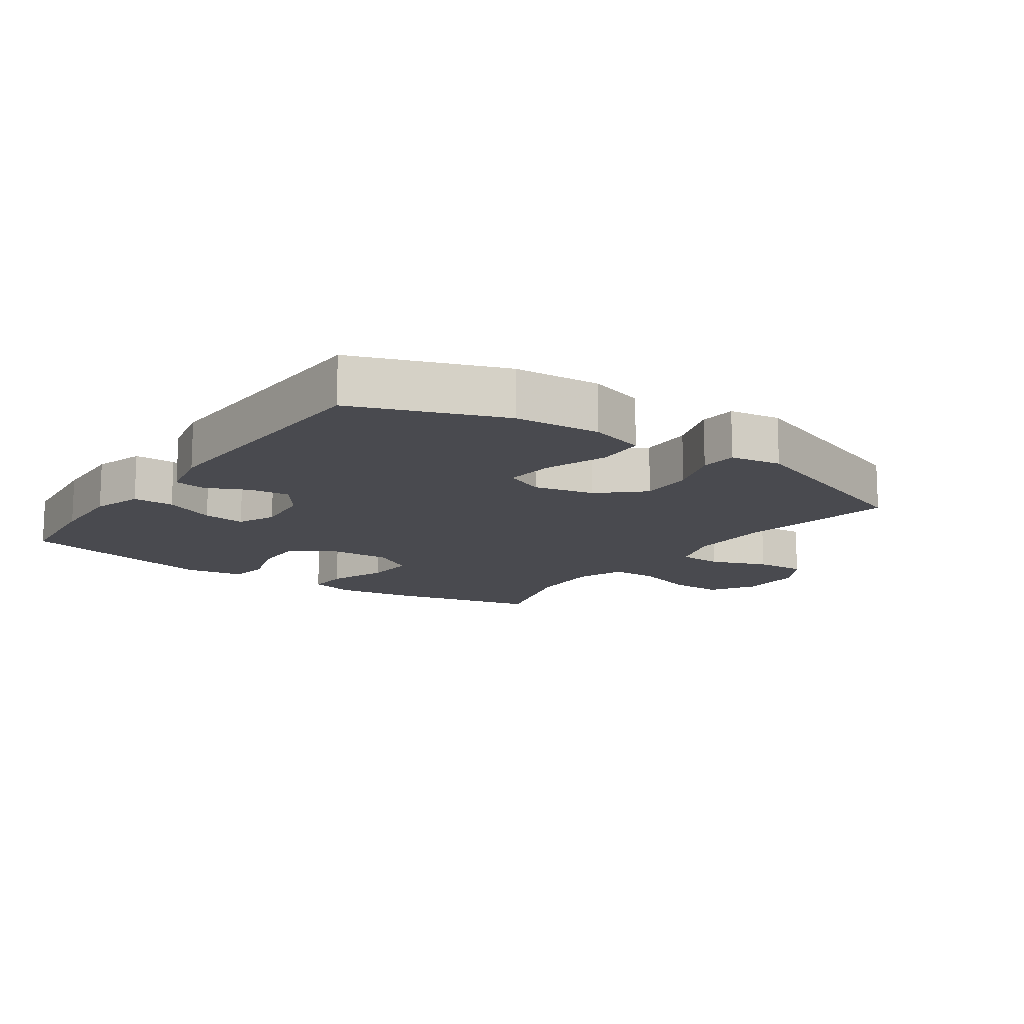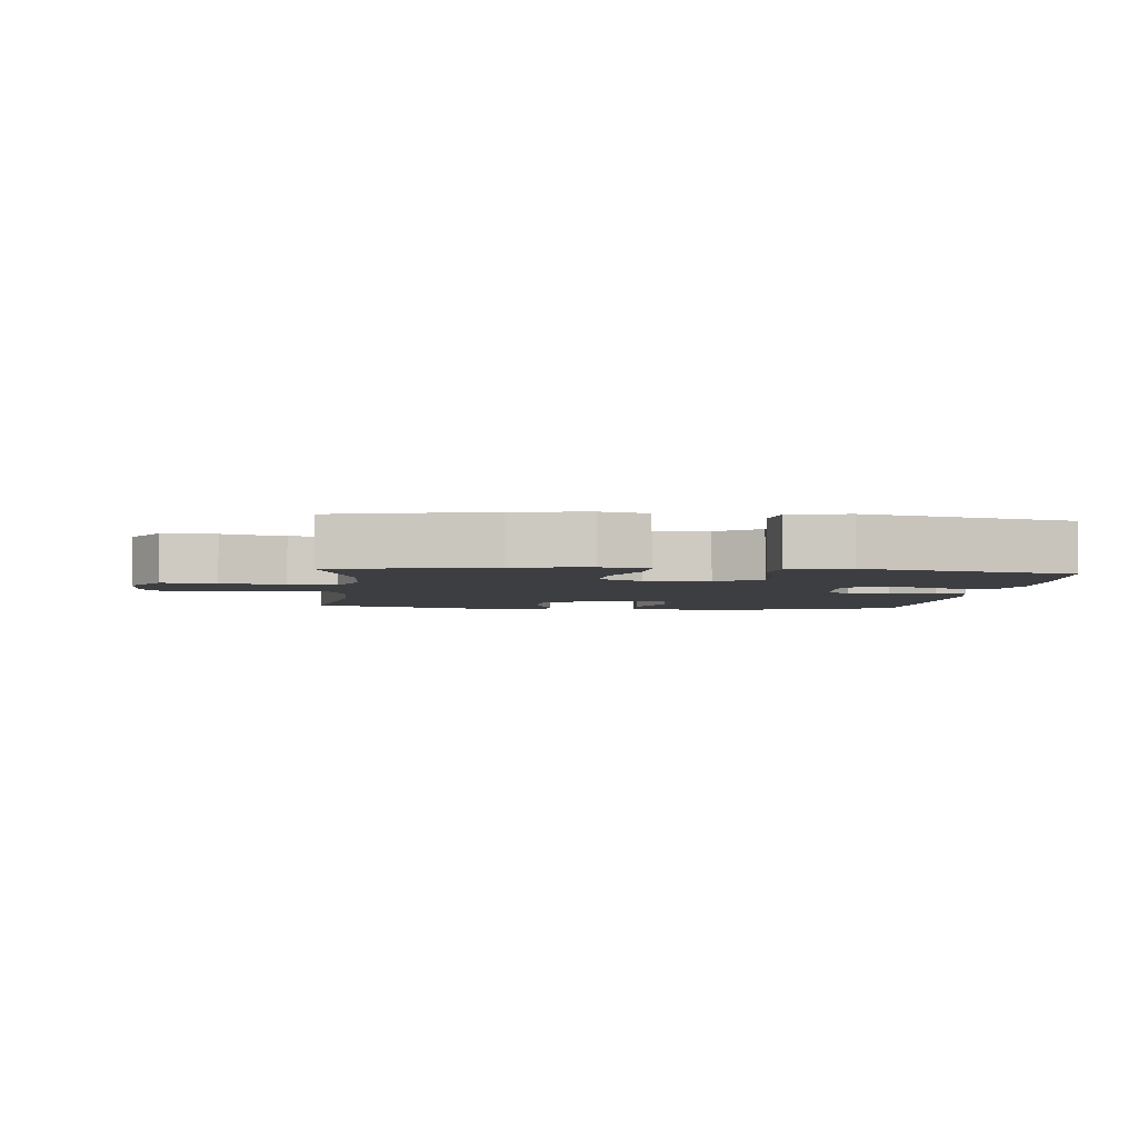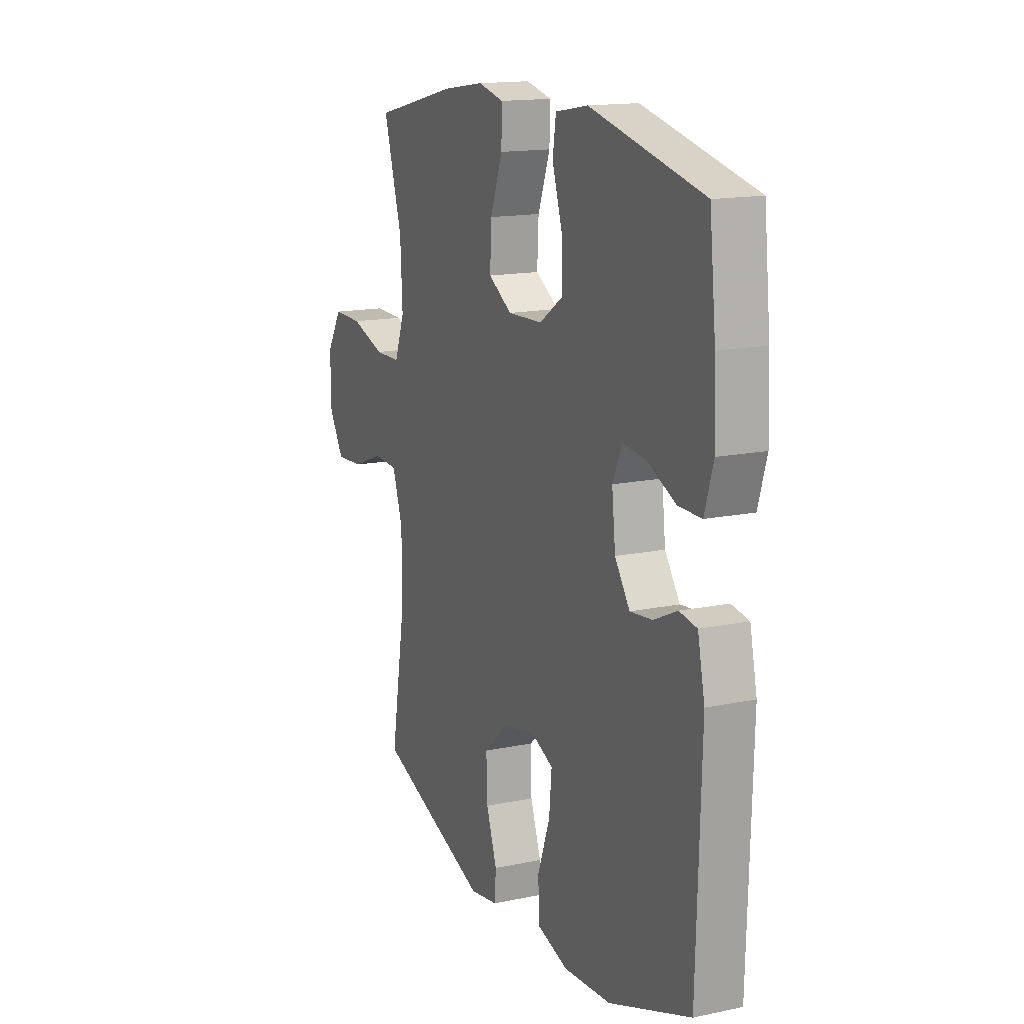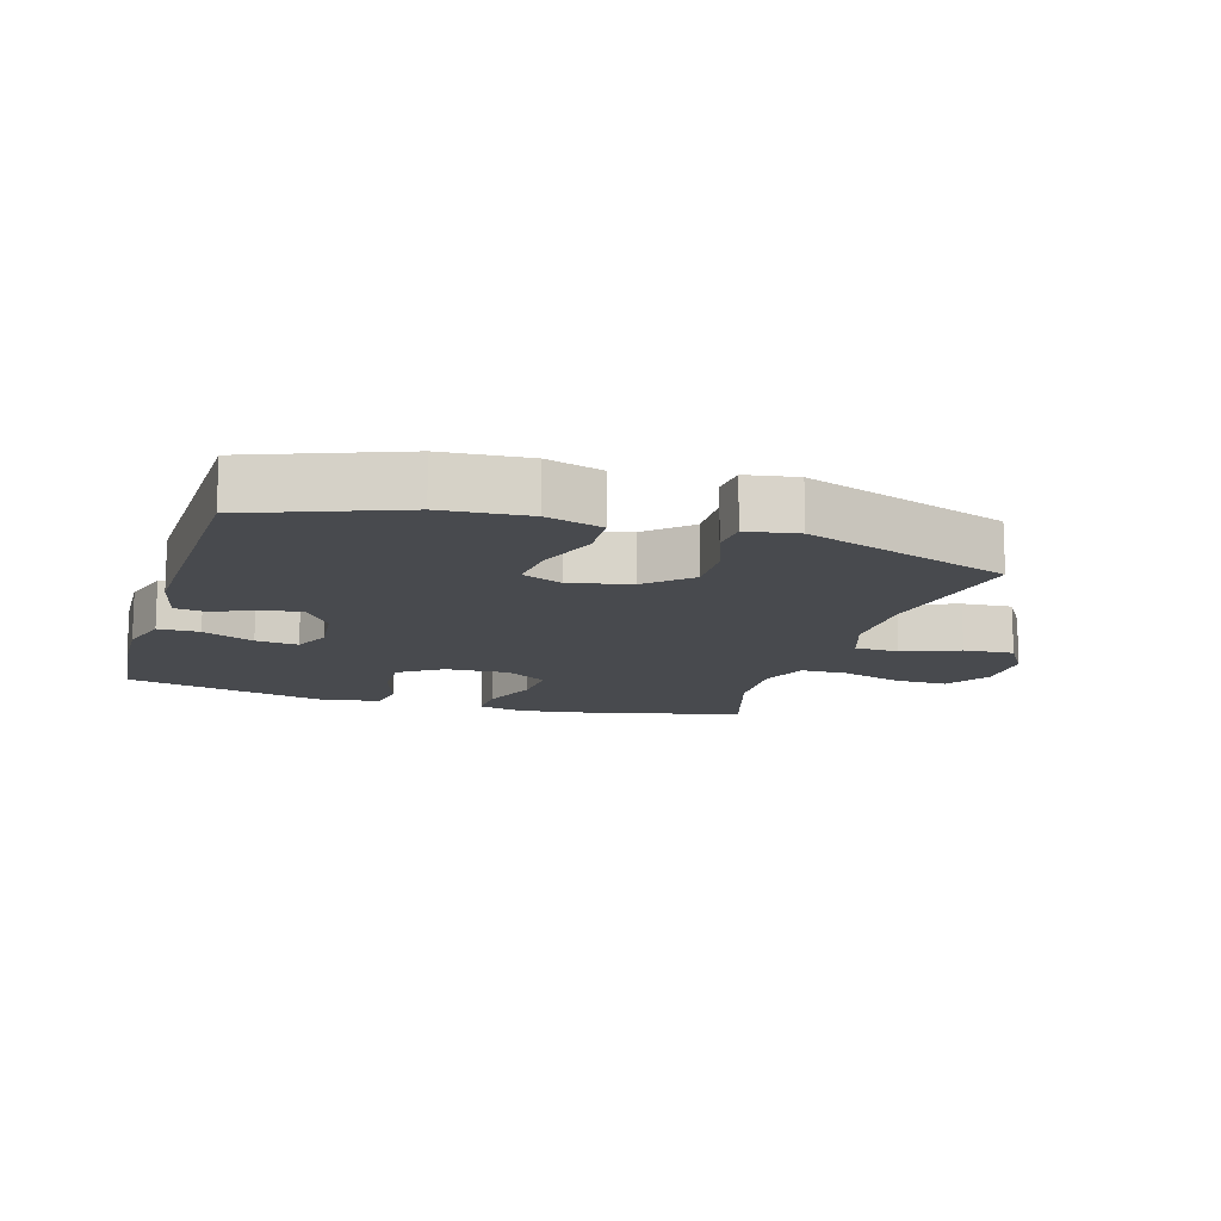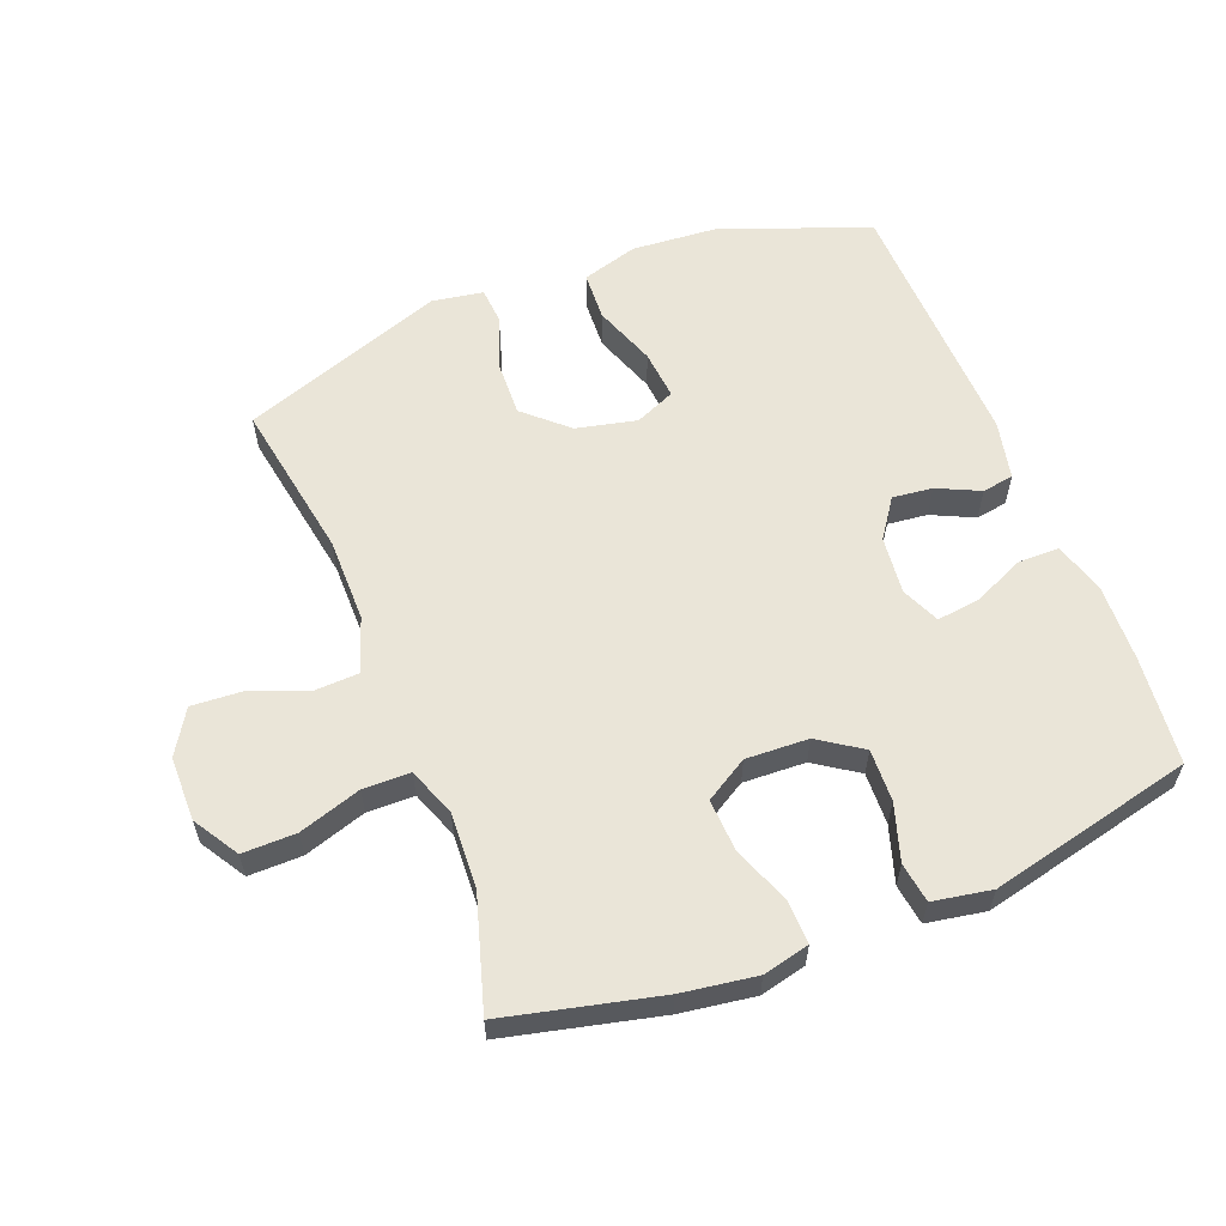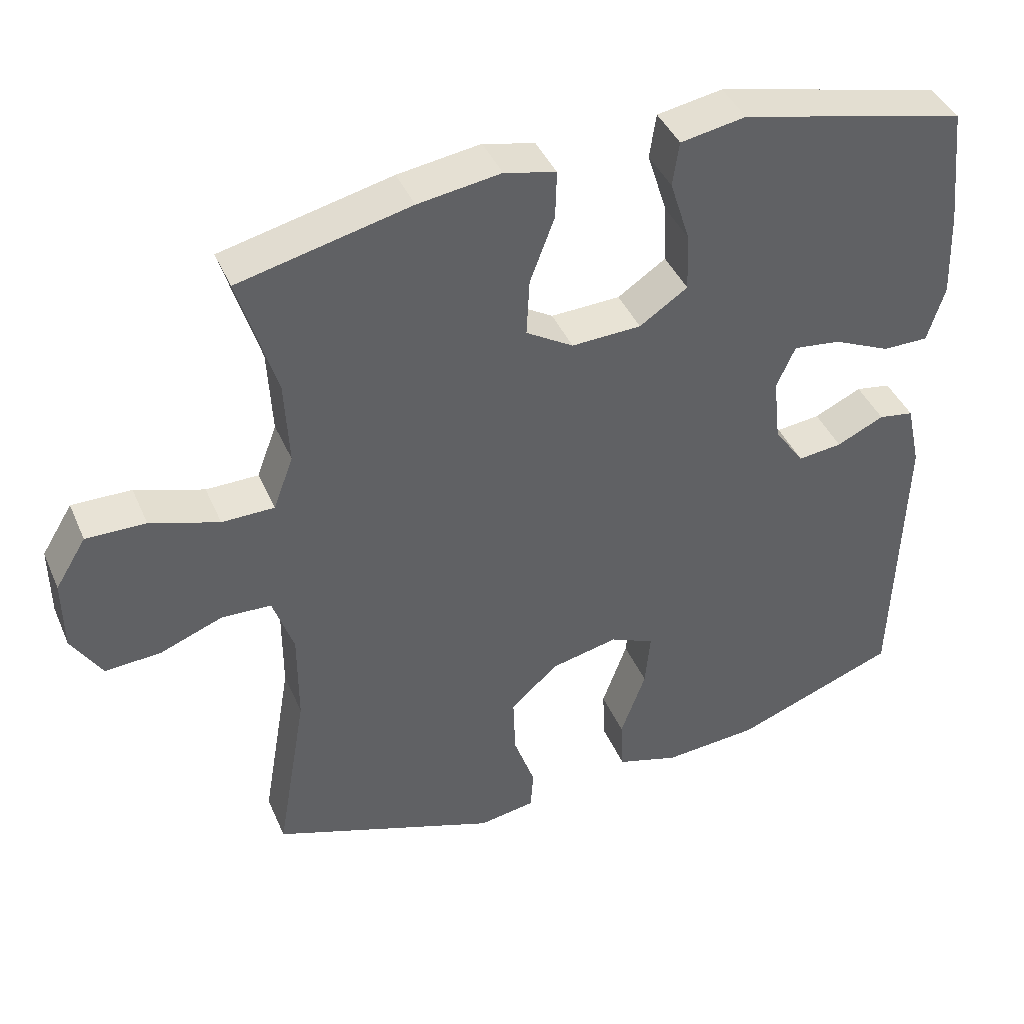
<metadata>
{"format":"obj","ext":"obj","renderer":"f3d","projection":"perspective","resolution":1024,"background":"white","views":[{"elev":-13.5,"azim":144.9,"up":"+Y"},{"elev":-3.6,"azim":-5.9,"up":"+Y"},{"elev":15.3,"azim":66.0,"up":"+Z"},{"elev":-13.2,"azim":163.1,"up":"+Y"},{"elev":59.0,"azim":-21.4,"up":"+Y"},{"elev":41.6,"azim":-22.2,"up":"+Z"}]}
</metadata>
<code>
v 0.5 0.07 0.5
v 0.518 0.07 0.332
v 0.523 0.07 0.21
v 0.499 0.07 0.131
v 0.435 0.07 0.131
v 0.355 0.07 0.167
v 0.289 0.07 0.175
v 0.263 0.07 0.116
v 0.273 0.07 0.026
v 0.315 0.07 -0.034
v 0.377 0.07 -0.027
v 0.443 0.07 0.004
v 0.492 0.07 -0.004
v 0.512 0.07 -0.095
v 0.5 0.07 -0.5
v 0.271 0.07 -0.586
v 0.138 0.07 -0.596
v 0.051 0.07 -0.57
v 0.047 0.07 -0.494
v 0.082 0.07 -0.397
v 0.089 0.07 -0.32
v 0.027 0.07 -0.293
v -0.067 0.07 -0.314
v -0.133 0.07 -0.374
v -0.13 0.07 -0.458
v -0.1 0.07 -0.543
v -0.104 0.07 -0.6
v -0.183 0.07 -0.613
v -0.5 0.07 -0.5
v -0.458 0.07 -0.253
v -0.458 0.07 -0.122
v -0.487 0.07 -0.037
v -0.556 0.07 -0.034
v -0.644 0.07 -0.068
v -0.722 0.07 -0.073
v -0.764 0.07 -0.005
v -0.765 0.07 0.095
v -0.722 0.07 0.165
v -0.639 0.07 0.164
v -0.543 0.07 0.133
v -0.47 0.07 0.134
v -0.442 0.07 0.209
v -0.448 0.07 0.327
v -0.5 0.07 0.5
v -0.262 0.07 0.556
v -0.147 0.07 0.573
v -0.075 0.07 0.556
v -0.077 0.07 0.489
v -0.111 0.07 0.398
v -0.115 0.07 0.318
v -0.049 0.07 0.278
v 0.048 0.07 0.282
v 0.115 0.07 0.327
v 0.112 0.07 0.408
v 0.084 0.07 0.496
v 0.093 0.07 0.558
v 0.184 0.07 0.574
v 0.5 0 0.5
v 0.518 0 0.332
v 0.523 0 0.21
v 0.499 0 0.131
v 0.435 0 0.131
v 0.355 0 0.167
v 0.289 0 0.175
v 0.263 0 0.116
v 0.273 0 0.026
v 0.315 0 -0.034
v 0.377 0 -0.027
v 0.443 0 0.004
v 0.492 0 -0.004
v 0.512 0 -0.095
v 0.5 0 -0.5
v 0.271 0 -0.586
v 0.138 0 -0.596
v 0.051 0 -0.57
v 0.047 0 -0.494
v 0.082 0 -0.397
v 0.089 0 -0.32
v 0.027 0 -0.293
v -0.067 0 -0.314
v -0.133 0 -0.374
v -0.13 0 -0.458
v -0.1 0 -0.543
v -0.104 0 -0.6
v -0.183 0 -0.613
v -0.5 0 -0.5
v -0.458 0 -0.253
v -0.458 0 -0.122
v -0.487 0 -0.037
v -0.556 0 -0.034
v -0.644 0 -0.068
v -0.722 0 -0.073
v -0.764 0 -0.005
v -0.765 0 0.095
v -0.722 0 0.165
v -0.639 0 0.164
v -0.543 0 0.133
v -0.47 0 0.134
v -0.442 0 0.209
v -0.448 0 0.327
v -0.5 0 0.5
v -0.262 0 0.556
v -0.147 0 0.573
v -0.075 0 0.556
v -0.077 0 0.489
v -0.111 0 0.398
v -0.115 0 0.318
v -0.049 0 0.278
v 0.048 0 0.282
v 0.115 0 0.327
v 0.112 0 0.408
v 0.084 0 0.496
v 0.093 0 0.558
v 0.184 0 0.574
f 4 5 6
f 3 4 6
f 2 3 6
f 1 2 6
f 57 1 6
f 56 57 6
f 55 56 6
f 54 55 6
f 53 54 6 7
f 52 53 7 8
f 51 52 8 9
f 50 51 9 10
f 47 48 49
f 46 47 49
f 45 46 49
f 44 45 49
f 43 44 49
f 42 43 49 50
f 41 42 50 10
f 38 39 40
f 37 38 40
f 36 37 40
f 35 36 40
f 34 35 40
f 33 34 40
f 40 41 10
f 33 40 10
f 32 33 10
f 28 29 30
f 27 28 30
f 26 27 30
f 25 26 30
f 24 25 30 31
f 23 24 31 32
f 18 19 20
f 17 18 20
f 16 17 20
f 15 16 20
f 14 15 20
f 13 14 20
f 12 13 20
f 11 12 20
f 10 11 20 21
f 22 23 32 10
f 10 21 22
f 63 62 61
f 63 61 60
f 63 60 59
f 63 59 58
f 63 58 114
f 63 114 113
f 63 113 112
f 63 112 111
f 64 63 111 110
f 65 64 110 109
f 66 65 109 108
f 67 66 108 107
f 106 105 104
f 106 104 103
f 106 103 102
f 106 102 101
f 106 101 100
f 107 106 100 99
f 67 107 99 98
f 97 96 95
f 97 95 94
f 97 94 93
f 97 93 92
f 97 92 91
f 97 91 90
f 67 98 97
f 67 97 90
f 67 90 89
f 87 86 85
f 87 85 84
f 87 84 83
f 87 83 82
f 88 87 82 81
f 89 88 81 80
f 77 76 75
f 77 75 74
f 77 74 73
f 77 73 72
f 77 72 71
f 77 71 70
f 77 70 69
f 77 69 68
f 78 77 68 67
f 67 89 80 79
f 79 78 67
f 1 58 59 2
f 2 59 60 3
f 3 60 61 4
f 4 61 62 5
f 5 62 63 6
f 6 63 64 7
f 7 64 65 8
f 8 65 66 9
f 9 66 67 10
f 10 67 68 11
f 11 68 69 12
f 12 69 70 13
f 13 70 71 14
f 14 71 72 15
f 15 72 73 16
f 16 73 74 17
f 17 74 75 18
f 18 75 76 19
f 19 76 77 20
f 20 77 78 21
f 21 78 79 22
f 22 79 80 23
f 23 80 81 24
f 24 81 82 25
f 25 82 83 26
f 26 83 84 27
f 27 84 85 28
f 28 85 86 29
f 29 86 87 30
f 30 87 88 31
f 31 88 89 32
f 32 89 90 33
f 33 90 91 34
f 34 91 92 35
f 35 92 93 36
f 36 93 94 37
f 37 94 95 38
f 38 95 96 39
f 39 96 97 40
f 40 97 98 41
f 41 98 99 42
f 42 99 100 43
f 43 100 101 44
f 44 101 102 45
f 45 102 103 46
f 46 103 104 47
f 47 104 105 48
f 48 105 106 49
f 49 106 107 50
f 50 107 108 51
f 51 108 109 52
f 52 109 110 53
f 53 110 111 54
f 54 111 112 55
f 55 112 113 56
f 56 113 114 57
f 57 114 58 1

</code>
